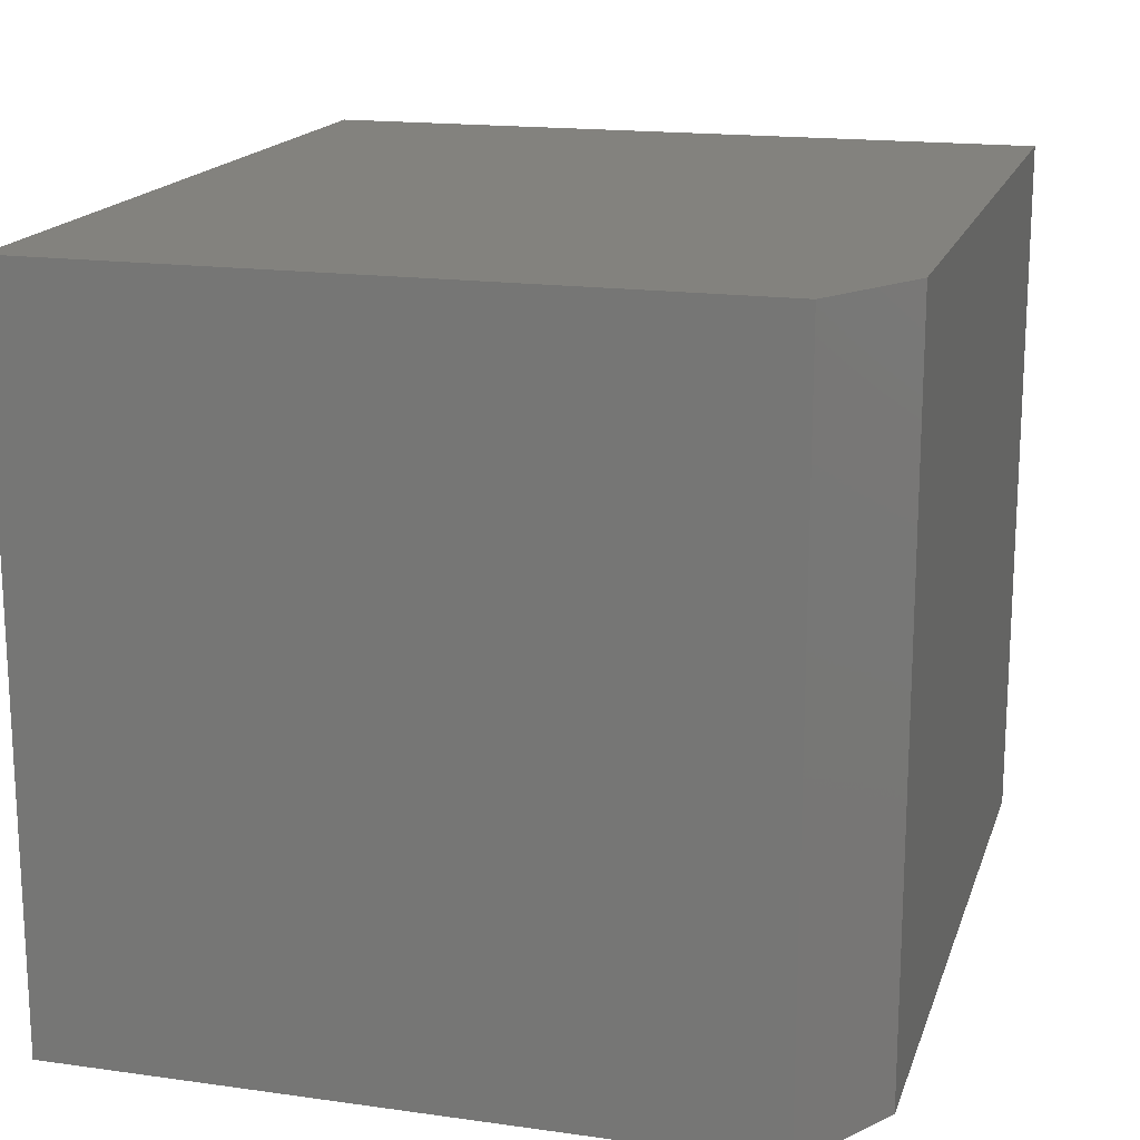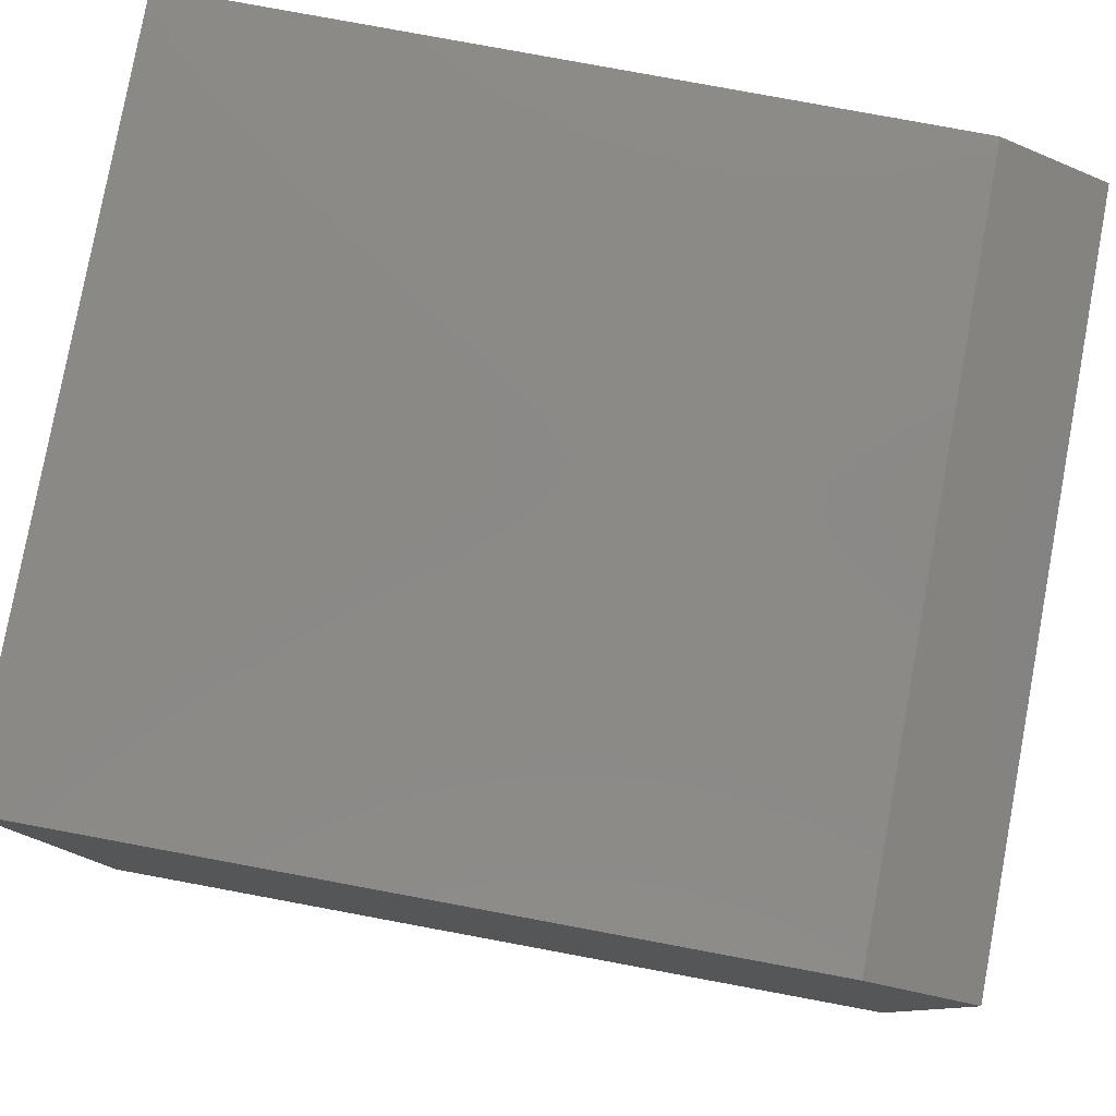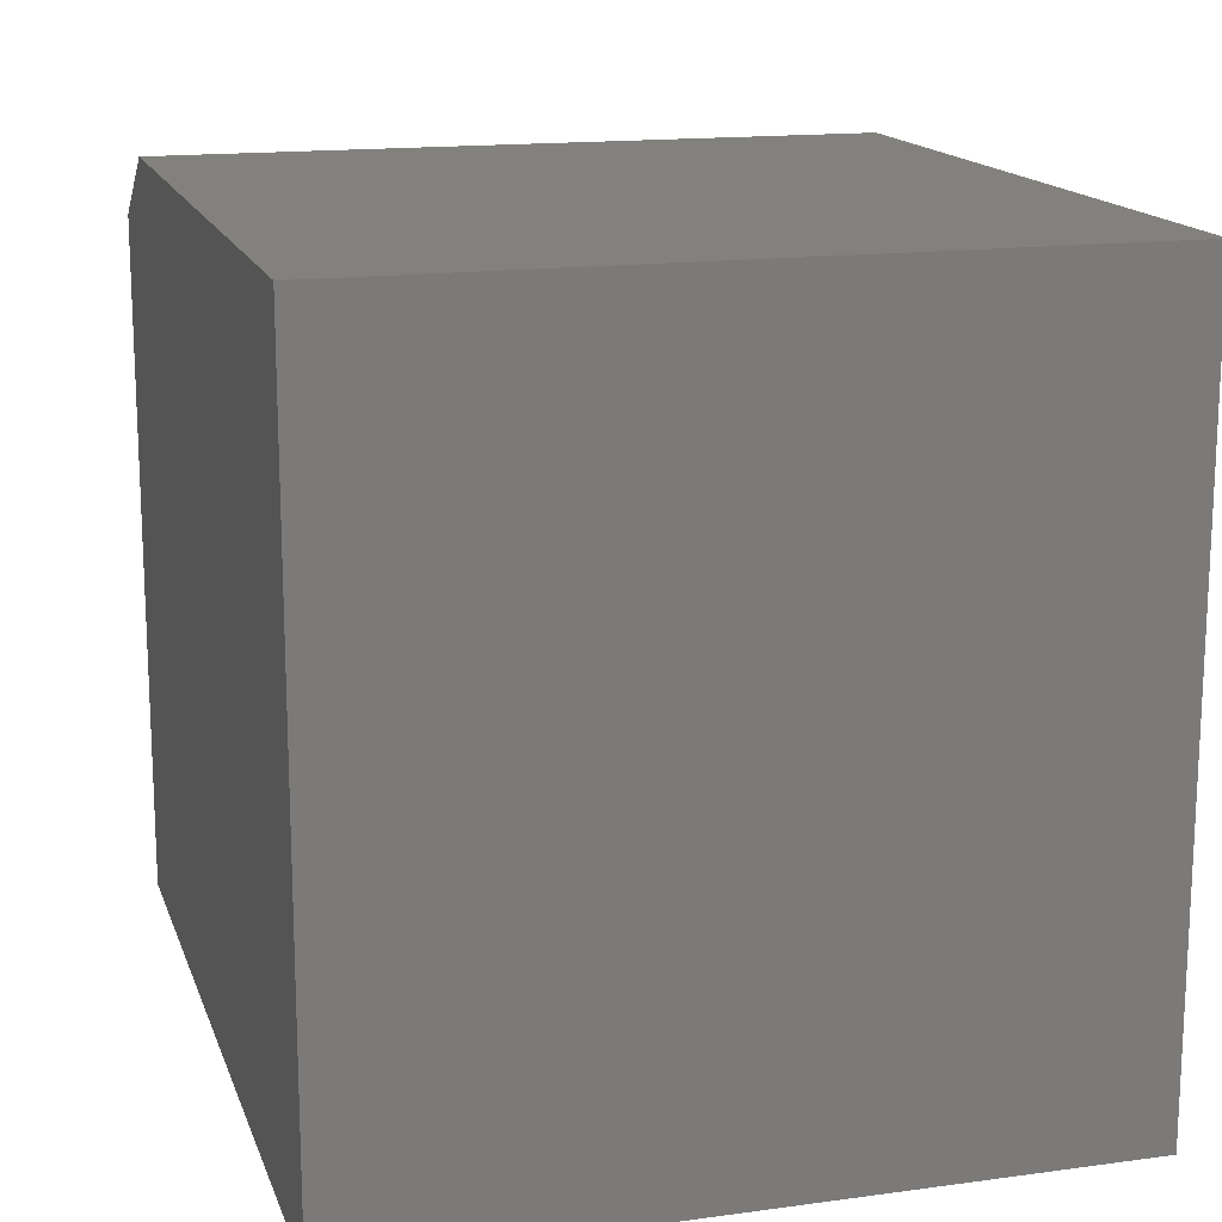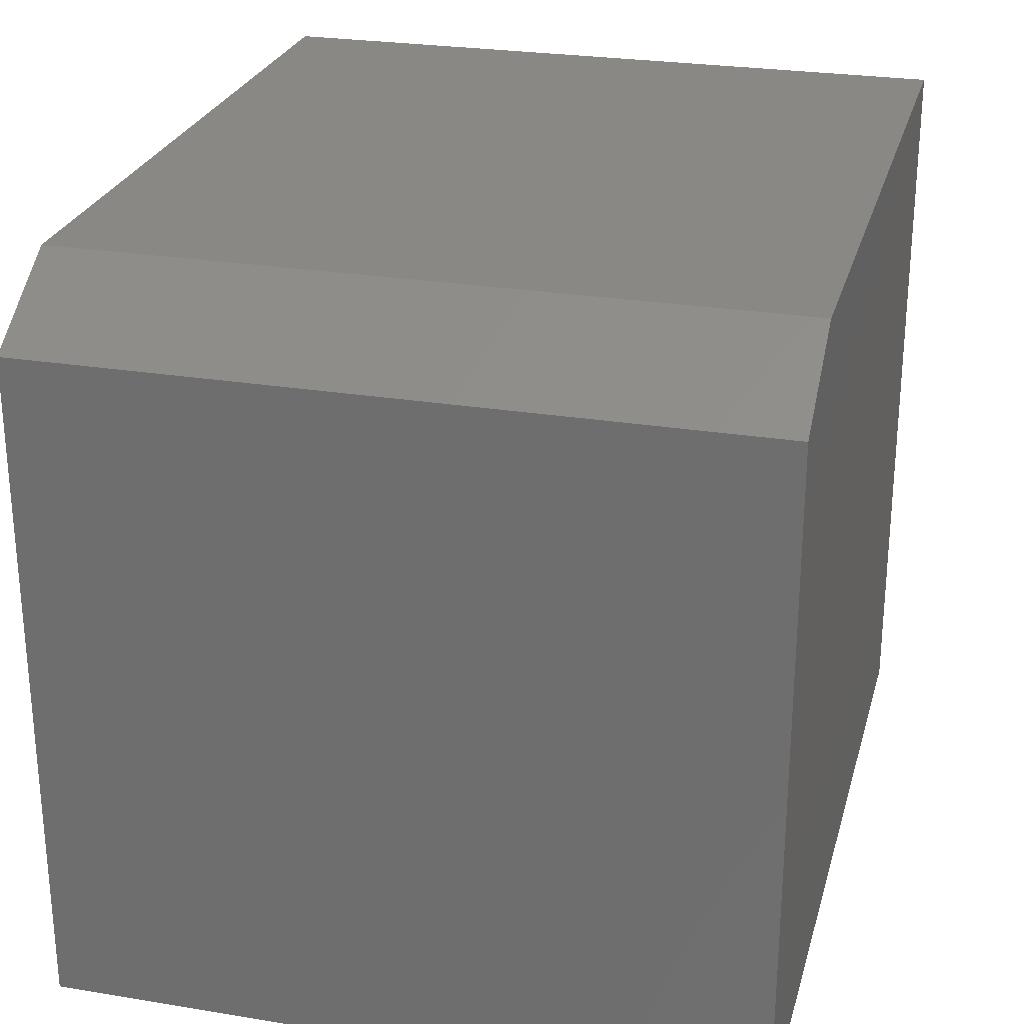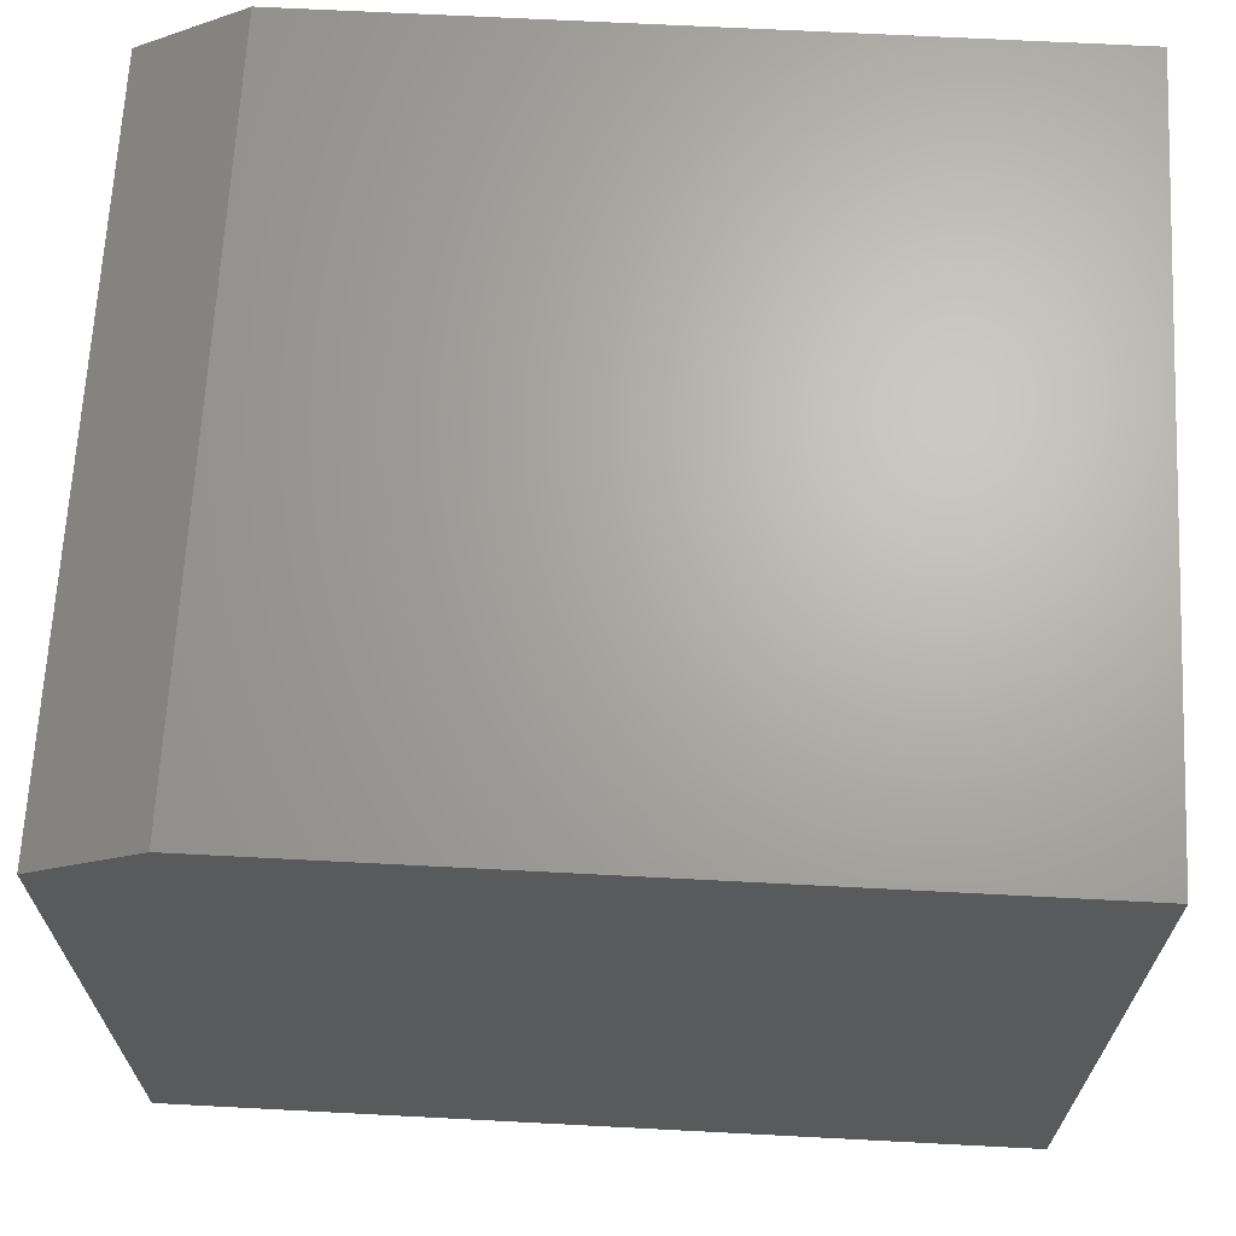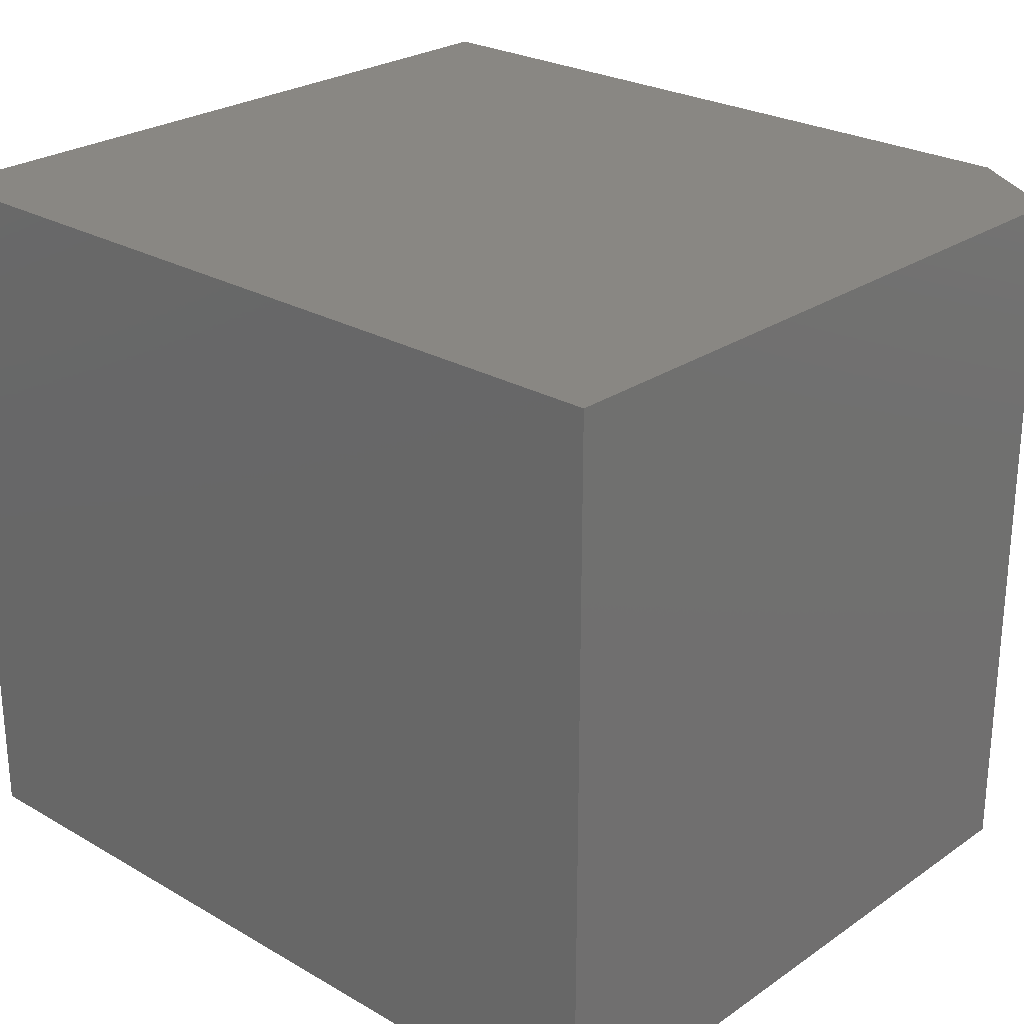
<metadata>
{"format":"stl","ext":"stl","renderer":"f3d","projection":"perspective","resolution":1024,"background":"white","views":[{"elev":17.0,"azim":105.7,"up":"+Z"},{"elev":79.9,"azim":10.5,"up":"+Y"},{"elev":15.6,"azim":-105.9,"up":"+Y"},{"elev":26.1,"azim":104.6,"up":"+Y"},{"elev":66.7,"azim":-177.0,"up":"+Y"},{"elev":25.6,"azim":42.6,"up":"+Z"}]}
</metadata>
<code>
# stl→obj: 10 verts, 16 faces
v -0.08594 0 -0.07812
v -0.08594 2.33e-17 0.3415
v 0.3438 2.385e-17 -0.07812
v 0.3438 4.715e-17 0.3415
v -0.08594 -0.4375 0.3415
v 0.4062 -0.4375 0.3415
v 0.4062 -0.03906 0.3415
v 0.4062 -0.03906 -0.07812
v 0.4062 -0.4375 -0.07812
v -0.08594 -0.4375 -0.07812
f 1 2 3
f 3 2 4
f 2 5 4
f 4 5 6
f 4 6 7
f 8 7 9
f 9 7 6
f 10 1 9
f 9 1 3
f 9 3 8
f 8 3 7
f 7 3 4
f 10 9 5
f 5 9 6
f 2 1 5
f 5 1 10

</code>
